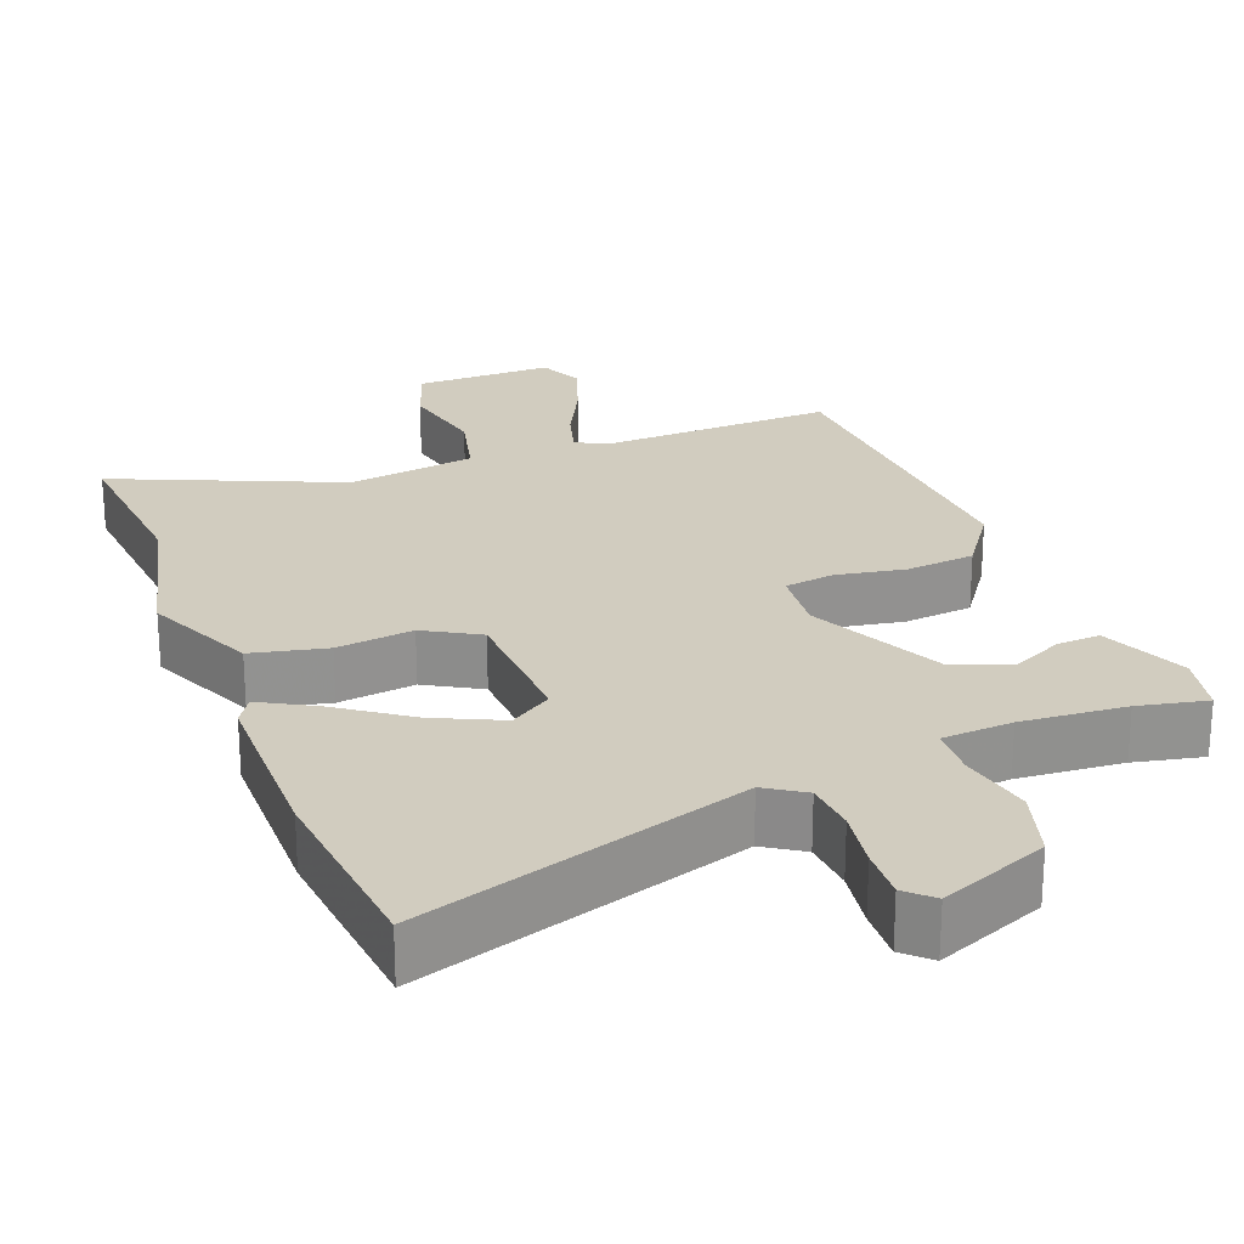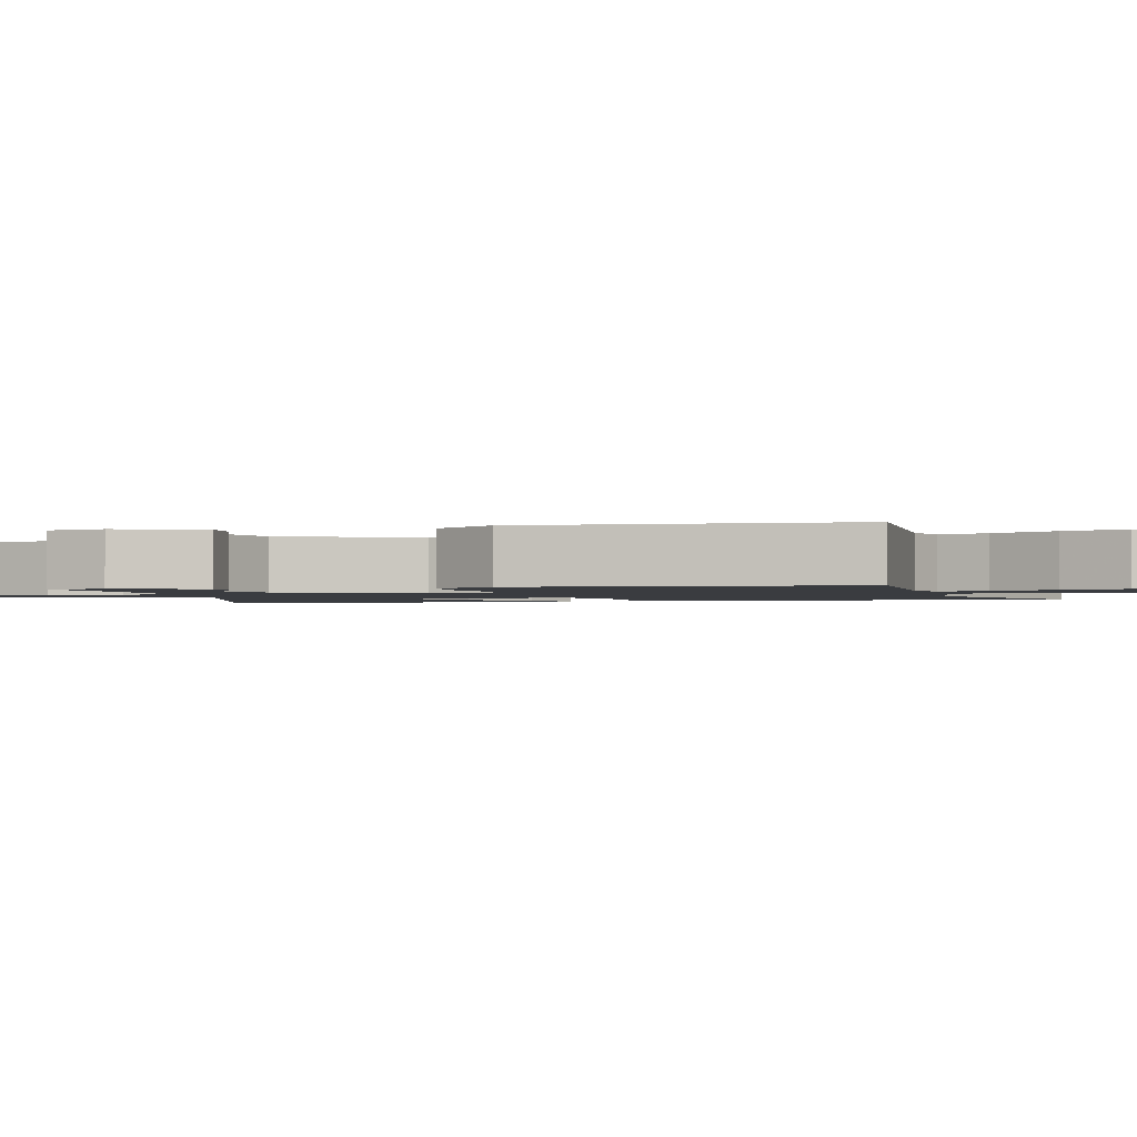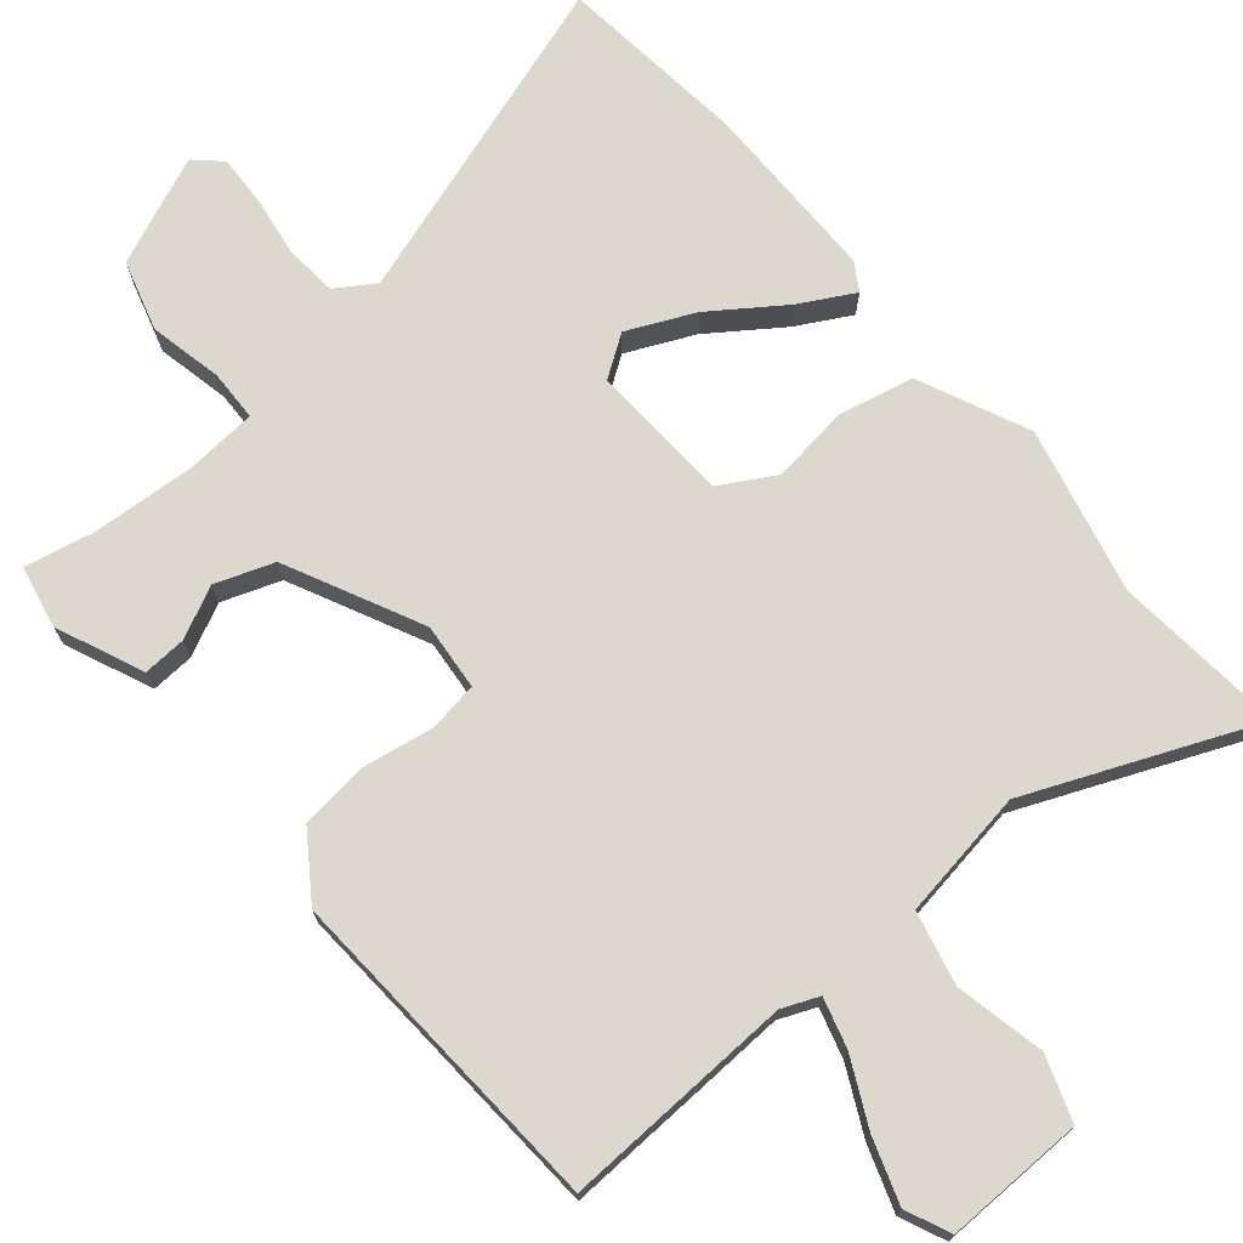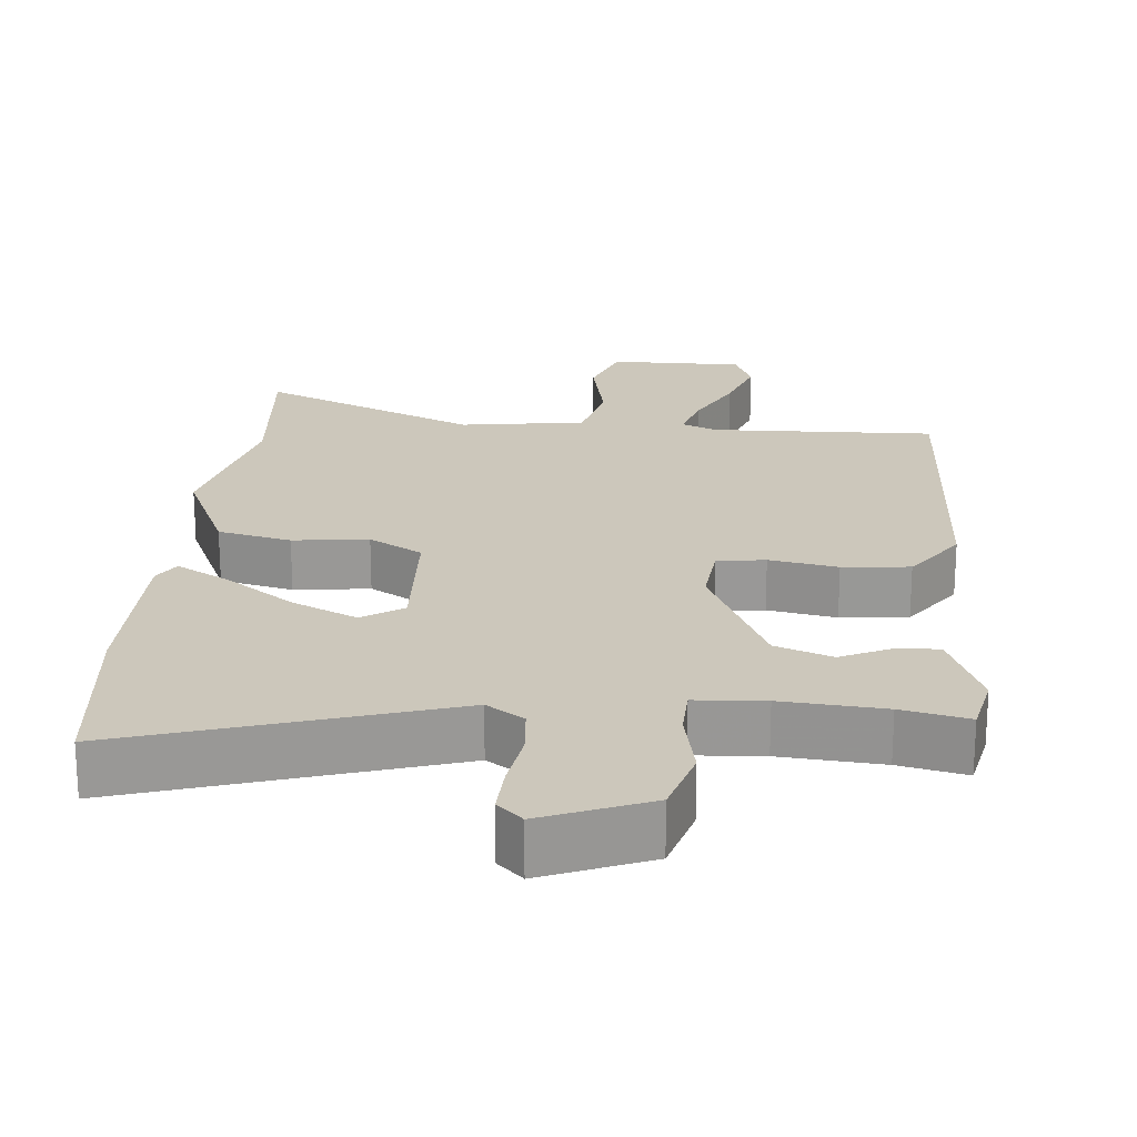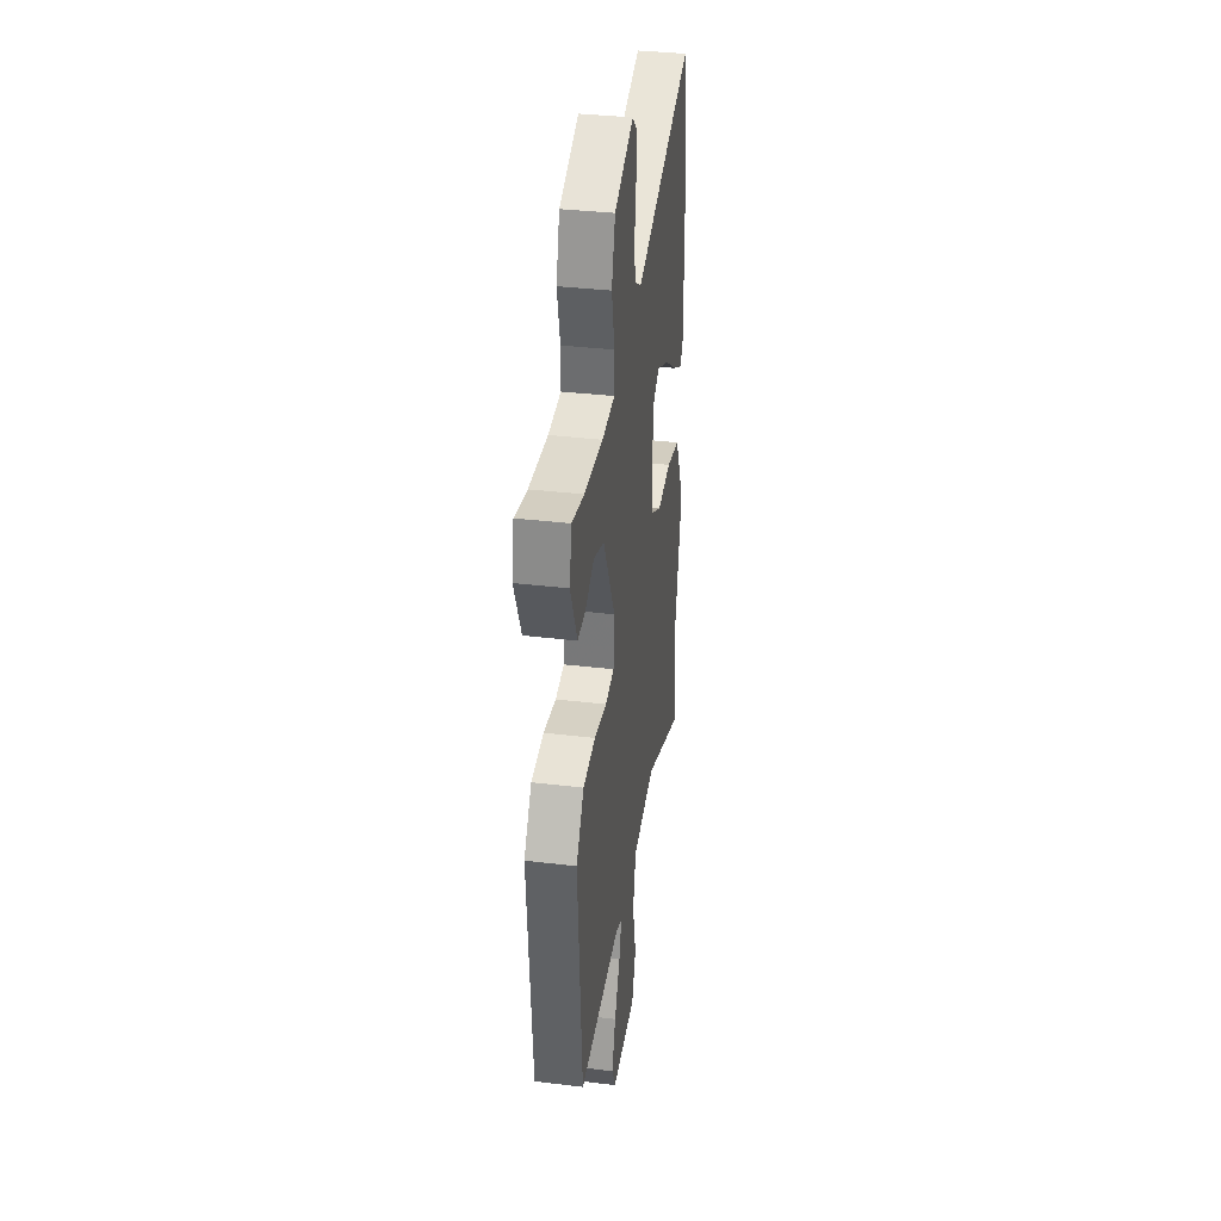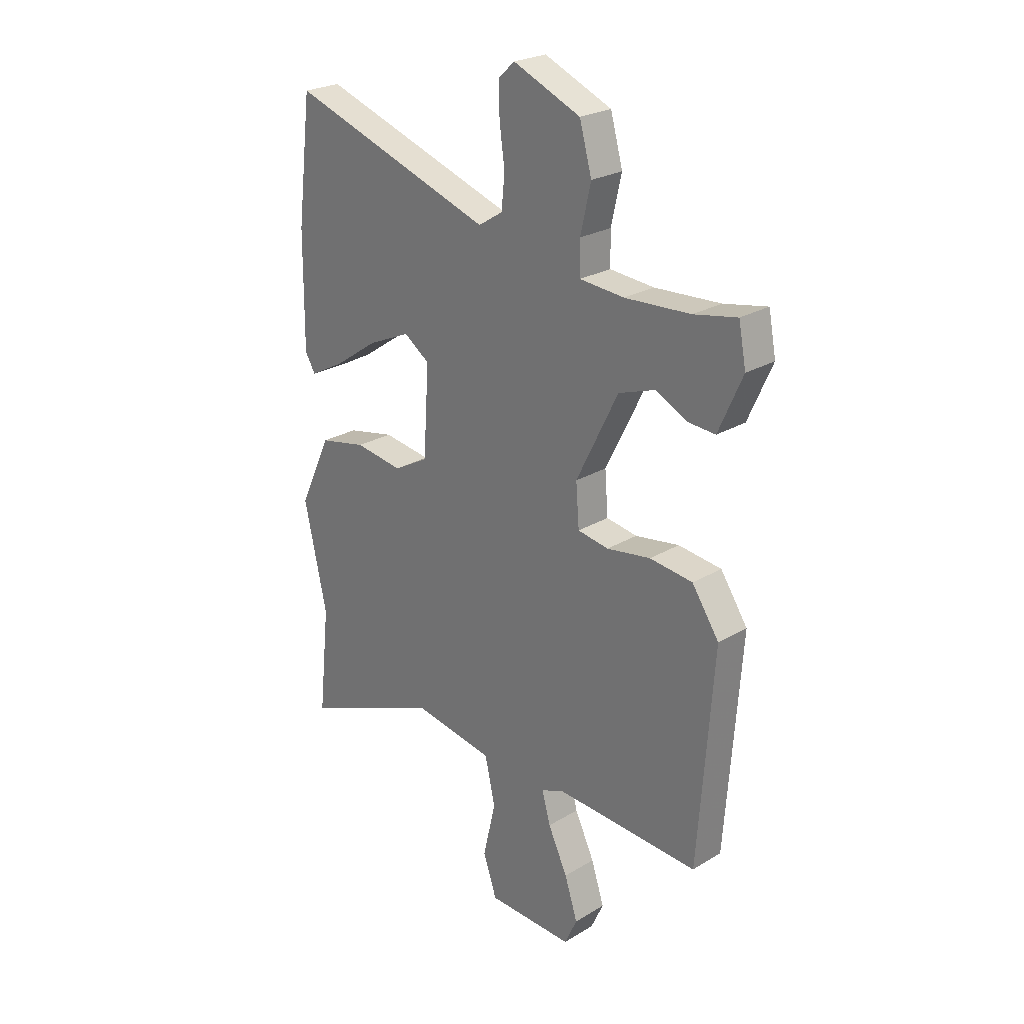
<metadata>
{"format":"obj","ext":"obj","renderer":"f3d","projection":"perspective","resolution":1024,"background":"white","views":[{"elev":24.2,"azim":-20.1,"up":"+Y"},{"elev":-1.6,"azim":105.6,"up":"+Y"},{"elev":72.5,"azim":140.6,"up":"+Y"},{"elev":21.6,"azim":6.2,"up":"+Y"},{"elev":35.7,"azim":99.0,"up":"+Z"},{"elev":24.7,"azim":45.6,"up":"+Z"}]}
</metadata>
<code>
v 0.423 0.07 0.485
v 0.515 0.07 0.503
v 0.531 0.07 0.42
v 0.48 0.07 0.305
v 0.422 0.07 0.309
v 0.354 0.07 0.343
v 0.276 0.07 0.316
v 0.186 0.07 0.136
v 0.193 0.07 0.047
v 0.259 0.07 0.036
v 0.353 0.07 0.051
v 0.445 0.07 0.04
v 0.503 0.07 -0.046
v 0.471 0.07 -0.492
v 0.162 0.07 -0.476
v 0.113 0.07 -0.496
v 0.131 0.07 -0.562
v 0.173 0.07 -0.65
v 0.201 0.07 -0.736
v 0.174 0.07 -0.795
v -0.011 0.07 -0.79
v -0.04 0.07 -0.704
v -0.013 0.07 -0.586
v -0.035 0.07 -0.488
v -0.207 0.07 -0.459
v -0.509 0.07 -0.583
v -0.485 0.07 -0.356
v -0.534 0.07 -0.134
v -0.466 0.07 0.012
v -0.365 0.07 0.033
v -0.262 0.07 0.018
v -0.188 0.07 0.059
v -0.176 0.07 0.246
v -0.231 0.07 0.284
v -0.321 0.07 0.244
v -0.417 0.07 0.178
v -0.49 0.07 0.139
v -0.512 0.07 0.176
v -0.51 0.07 0.415
v -0.479 0.07 0.671
v -0.042 0.07 0.523
v 0.01 0.07 0.556
v 0.017 0.07 0.625
v 0.006 0.07 0.705
v 0.004 0.07 0.774
v 0.039 0.07 0.806
v 0.183 0.07 0.744
v 0.209 0.07 0.65
v 0.187 0.07 0.553
v 0.188 0.07 0.485
v 0.283 0.07 0.477
v 0.423 0 0.485
v 0.515 0 0.503
v 0.531 0 0.42
v 0.48 0 0.305
v 0.422 0 0.309
v 0.354 0 0.343
v 0.276 0 0.316
v 0.186 0 0.136
v 0.193 0 0.047
v 0.259 0 0.036
v 0.353 0 0.051
v 0.445 0 0.04
v 0.503 0 -0.046
v 0.471 0 -0.492
v 0.162 0 -0.476
v 0.113 0 -0.496
v 0.131 0 -0.562
v 0.173 0 -0.65
v 0.201 0 -0.736
v 0.174 0 -0.795
v -0.011 0 -0.79
v -0.04 0 -0.704
v -0.013 0 -0.586
v -0.035 0 -0.488
v -0.207 0 -0.459
v -0.509 0 -0.583
v -0.485 0 -0.356
v -0.534 0 -0.134
v -0.466 0 0.012
v -0.365 0 0.033
v -0.262 0 0.018
v -0.188 0 0.059
v -0.176 0 0.246
v -0.231 0 0.284
v -0.321 0 0.244
v -0.417 0 0.178
v -0.49 0 0.139
v -0.512 0 0.176
v -0.51 0 0.415
v -0.479 0 0.671
v -0.042 0 0.523
v 0.01 0 0.556
v 0.017 0 0.625
v 0.006 0 0.705
v 0.004 0 0.774
v 0.039 0 0.806
v 0.183 0 0.744
v 0.209 0 0.65
v 0.187 0 0.553
v 0.188 0 0.485
v 0.283 0 0.477
f 47 48 49
f 46 47 49
f 45 46 49
f 44 45 49
f 43 44 49
f 42 43 49 50
f 41 42 50
f 39 40 41
f 38 39 41
f 37 38 41
f 36 37 41
f 35 36 41
f 34 35 41 50
f 33 34 50 51
f 29 30 31
f 28 29 31
f 27 28 31
f 27 31 32
f 26 27 32
f 25 26 32
f 32 33 51
f 25 32 51
f 24 25 51
f 21 22 23
f 20 21 23
f 19 20 23
f 18 19 23
f 17 18 23
f 16 17 23 24
f 13 14 15
f 12 13 15
f 11 12 15
f 10 11 15
f 15 16 24
f 10 15 24
f 9 10 24
f 4 5 6
f 3 4 6
f 2 3 6
f 1 2 6
f 1 6 7
f 51 1 7
f 8 9 24
f 8 24 51
f 7 8 51
f 100 99 98
f 100 98 97
f 100 97 96
f 100 96 95
f 100 95 94
f 101 100 94 93
f 101 93 92
f 92 91 90
f 92 90 89
f 92 89 88
f 92 88 87
f 92 87 86
f 101 92 86 85
f 102 101 85 84
f 82 81 80
f 82 80 79
f 82 79 78
f 83 82 78
f 83 78 77
f 83 77 76
f 102 84 83
f 102 83 76
f 102 76 75
f 74 73 72
f 74 72 71
f 74 71 70
f 74 70 69
f 74 69 68
f 75 74 68 67
f 66 65 64
f 66 64 63
f 66 63 62
f 66 62 61
f 75 67 66
f 75 66 61
f 75 61 60
f 57 56 55
f 57 55 54
f 57 54 53
f 57 53 52
f 58 57 52
f 58 52 102
f 75 60 59
f 102 75 59
f 102 59 58
f 1 52 53 2
f 2 53 54 3
f 3 54 55 4
f 4 55 56 5
f 5 56 57 6
f 6 57 58 7
f 7 58 59 8
f 8 59 60 9
f 9 60 61 10
f 10 61 62 11
f 11 62 63 12
f 12 63 64 13
f 13 64 65 14
f 14 65 66 15
f 15 66 67 16
f 16 67 68 17
f 17 68 69 18
f 18 69 70 19
f 19 70 71 20
f 20 71 72 21
f 21 72 73 22
f 22 73 74 23
f 23 74 75 24
f 24 75 76 25
f 25 76 77 26
f 26 77 78 27
f 27 78 79 28
f 28 79 80 29
f 29 80 81 30
f 30 81 82 31
f 31 82 83 32
f 32 83 84 33
f 33 84 85 34
f 34 85 86 35
f 35 86 87 36
f 36 87 88 37
f 37 88 89 38
f 38 89 90 39
f 39 90 91 40
f 40 91 92 41
f 41 92 93 42
f 42 93 94 43
f 43 94 95 44
f 44 95 96 45
f 45 96 97 46
f 46 97 98 47
f 47 98 99 48
f 48 99 100 49
f 49 100 101 50
f 50 101 102 51
f 51 102 52 1

</code>
